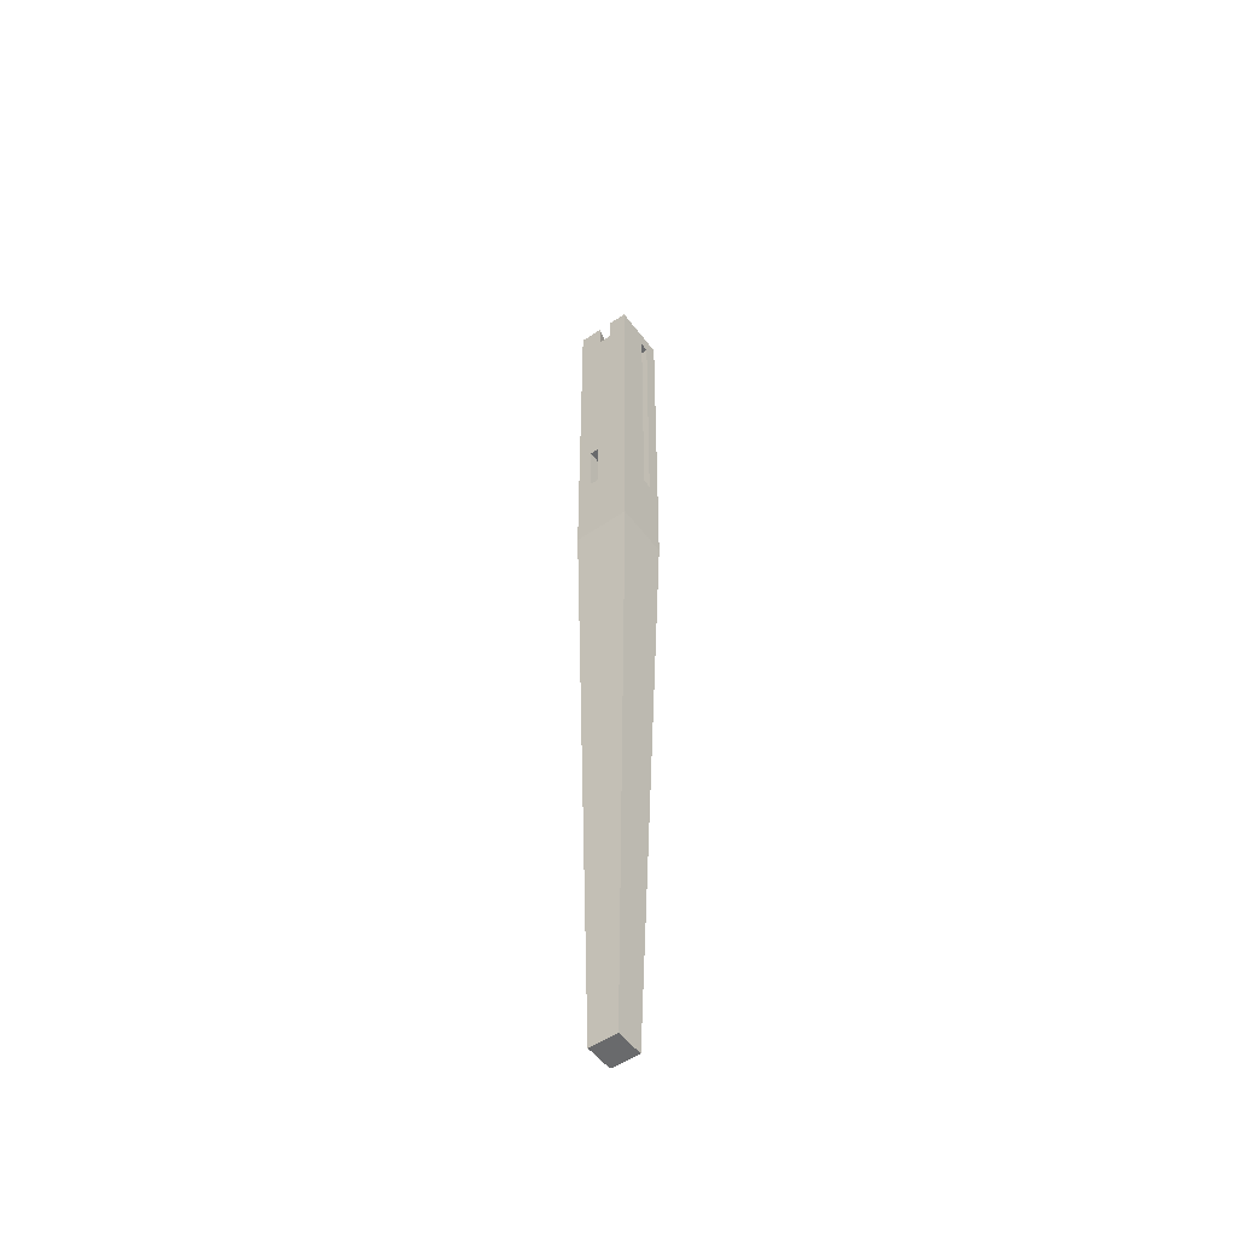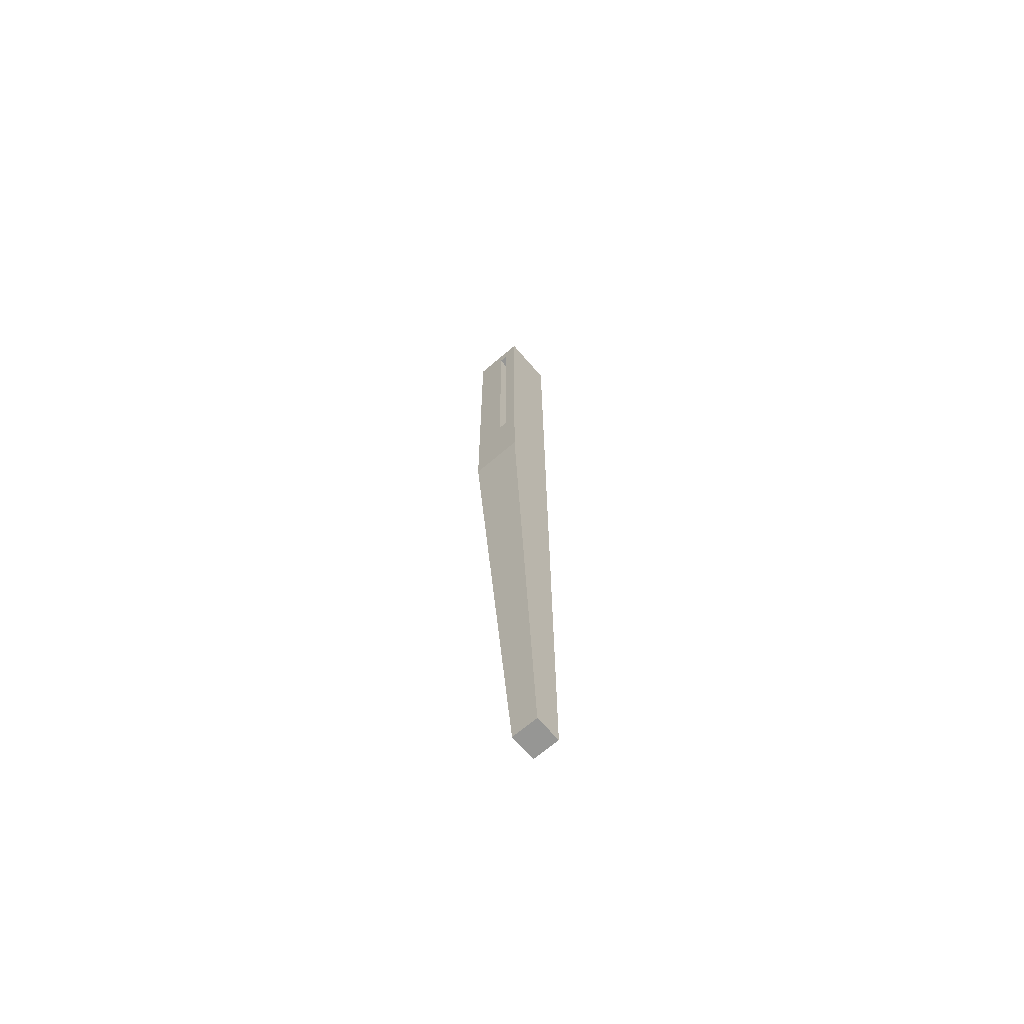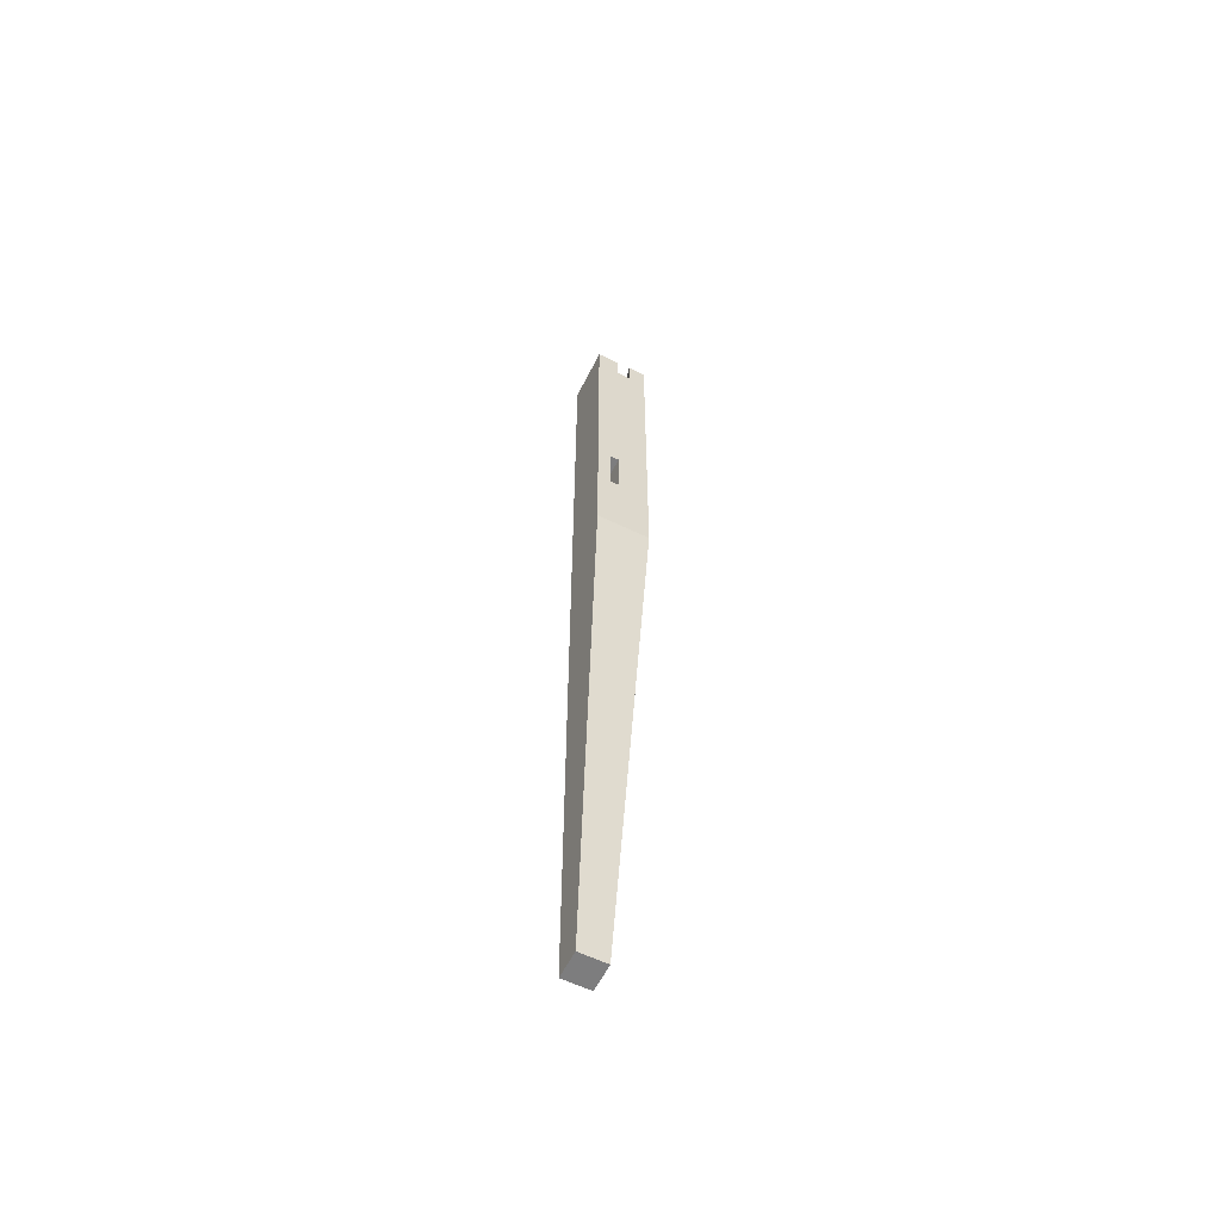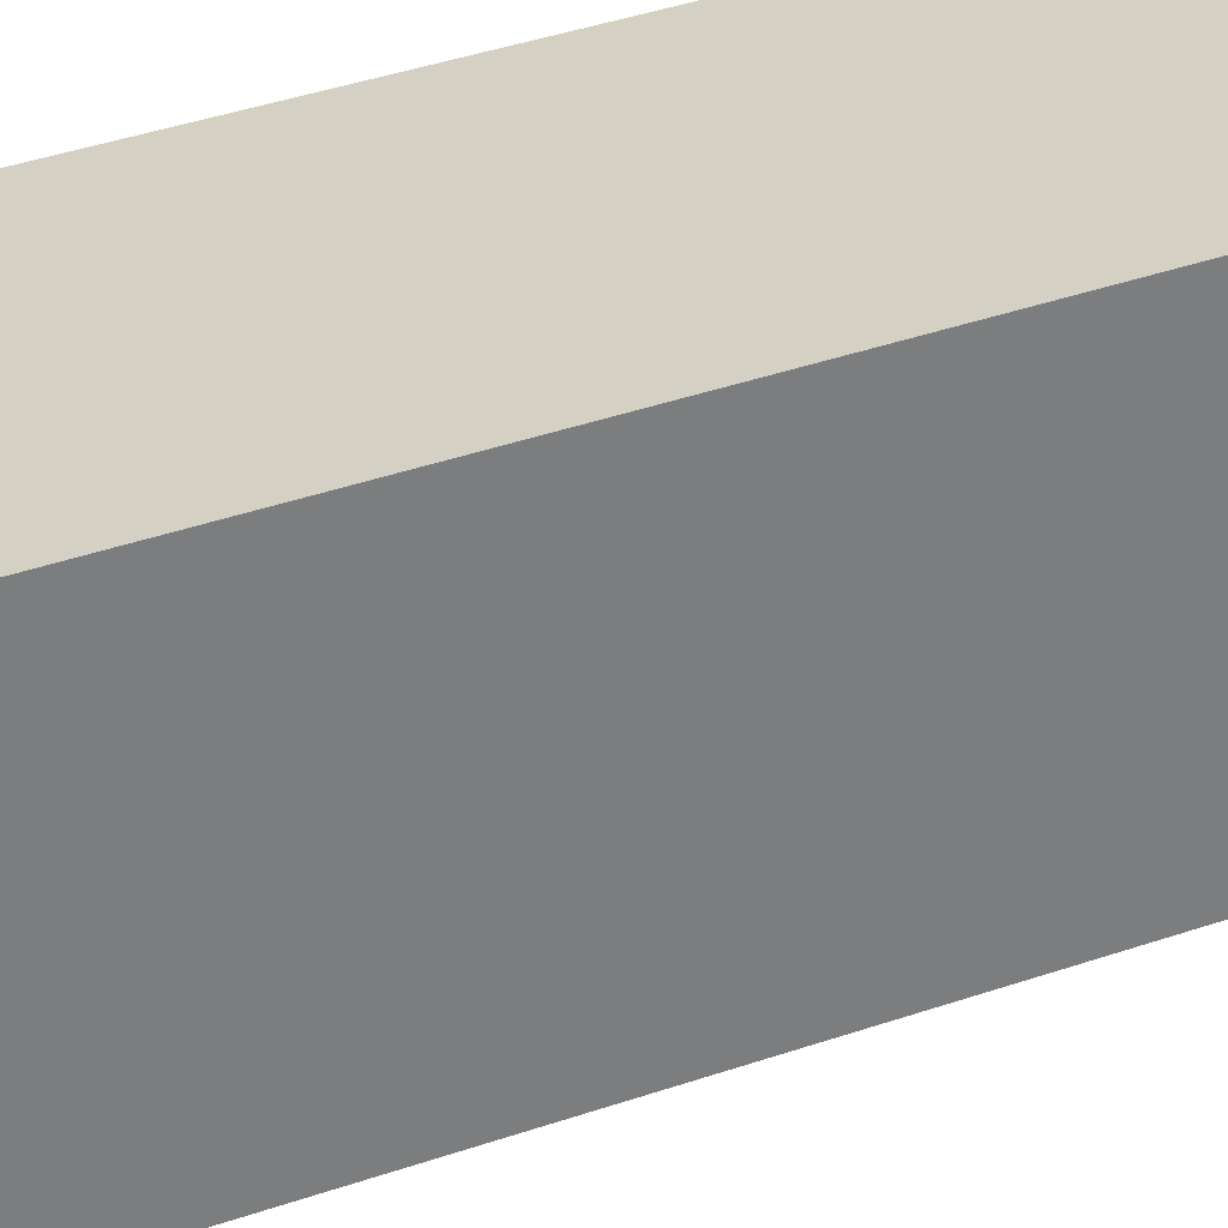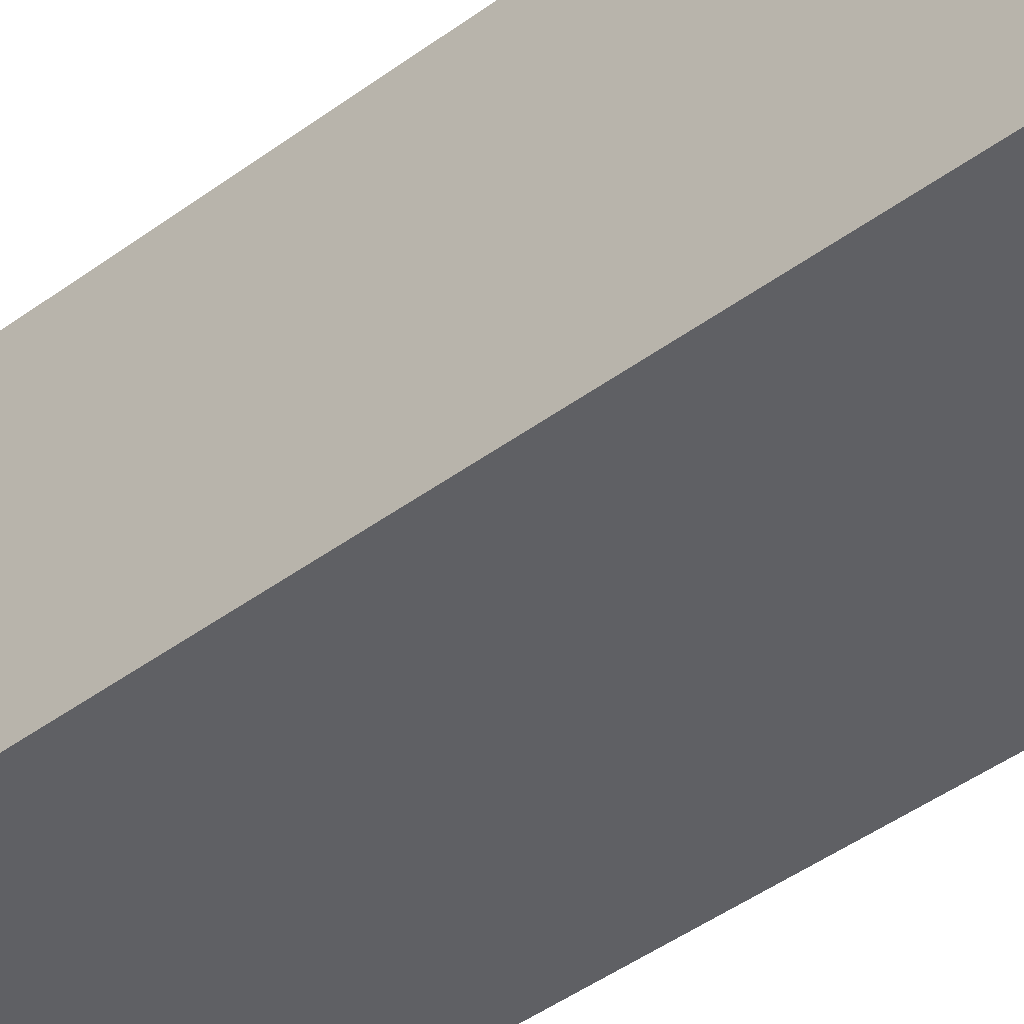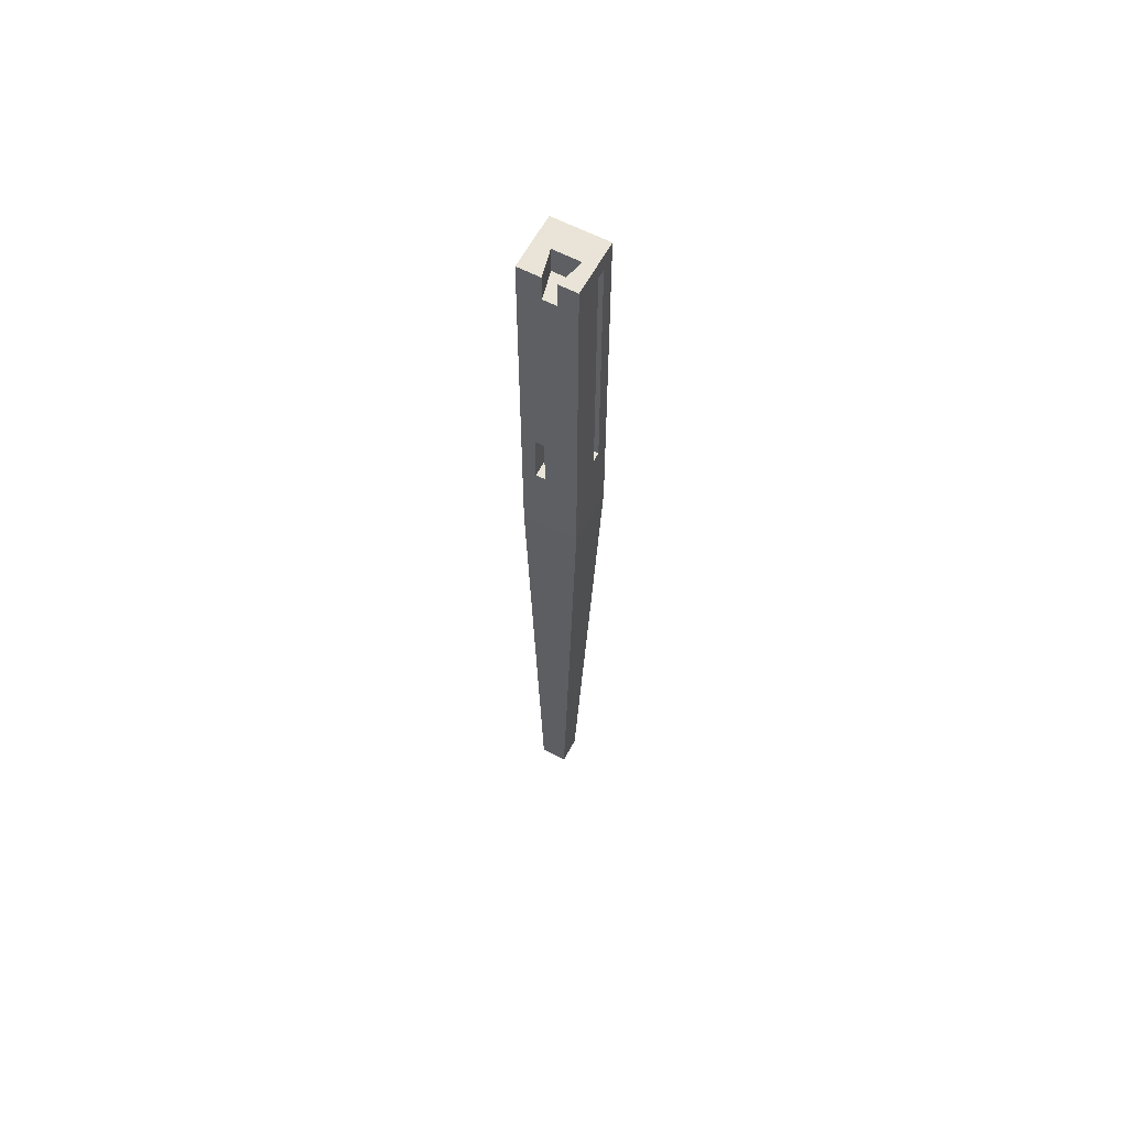
<metadata>
{"format":"obj","ext":"obj","renderer":"f3d","projection":"perspective","resolution":1024,"background":"white","views":[{"elev":-52.9,"azim":126.0,"up":"+Y"},{"elev":-67.7,"azim":-139.3,"up":"+Y"},{"elev":-59.2,"azim":63.5,"up":"+Y"},{"elev":-58.1,"azim":-74.4,"up":"+Z"},{"elev":-46.0,"azim":129.6,"up":"+Z"},{"elev":61.2,"azim":118.0,"up":"+Y"}]}
</metadata>
<code>
o Left_Front_Leg/Front_Leg/mesh11/mesh11-geometry#mesh11-geometry
v -0.3357 0.1591 0.1999
v -0.3457 0.1591 0.235
v -0.3457 0.1591 0.1999
v -0.3357 0.1591 0.235
v -0.3457 -0.1316 0.1999
v -0.3607 0.1792 0.1999
v -0.3357 -0.08145 0.235
v -0.3457 -0.1316 0.235
v -0.3006 0.1792 0.1999
v -0.3357 -0.1316 0.235
v -0.3607 -0.2318 0.1999
v -0.3357 -0.1316 0.1999
v -0.3306 0.1792 0.2124
v -0.3357 -0.1416 0.235
v -0.3006 -0.08145 0.235
v -0.3006 -0.2318 0.1999
v -0.3607 -0.8935 0.23
v -0.3306 0.1792 0.2425
v -0.3006 0.1792 0.2199
v -0.3357 -0.08145 0.245
v -0.3306 -0.8935 0.23
v -0.3607 -0.8935 0.26
v -0.3607 0.1792 0.26
v -0.3306 0.1491 0.2124
v -0.3357 -0.1416 0.245
v -0.3006 -0.1416 0.235
v -0.3006 -0.08145 0.245
v -0.3006 -0.2318 0.26
v -0.3006 0.1491 0.2199
v -0.3006 0.1792 0.26
v -0.3306 0.1491 0.2425
v -0.3006 -0.1416 0.245
v -0.3006 0.1491 0.235
v -0.3306 -0.8935 0.26
v -0.3006 0.1792 0.235
f 1 2 3
f 2 1 4
f 2 5 3
f 3 6 1
f 1 7 4
f 7 2 4
f 5 2 8
f 5 6 3
f 9 1 6
f 7 1 10
f 10 2 7
f 2 10 8
f 10 5 8
f 5 11 6
f 9 12 1
f 6 13 9
f 10 1 12
f 7 14 10
f 10 15 7
f 5 10 12
f 11 5 16
f 17 6 11
f 16 12 9
f 13 6 18
f 9 13 19
f 20 14 7
f 14 15 10
f 15 20 7
f 12 16 5
f 21 11 16
f 22 6 17
f 11 21 17
f 19 16 9
f 23 18 6
f 18 24 13
f 24 19 13
f 14 20 25
f 15 14 26
f 20 15 27
f 28 21 16
f 6 22 23
f 21 22 17
f 29 16 19
f 18 23 30
f 24 18 31
f 19 24 29
f 20 32 25
f 32 14 25
f 14 32 26
f 26 16 15
f 15 33 27
f 32 20 27
f 21 28 34
f 32 28 16
f 22 28 23
f 22 21 34
f 15 16 29
f 23 28 30
f 18 30 35
f 18 33 31
f 33 24 31
f 24 33 29
f 32 16 26
f 33 15 29
f 35 27 33
f 27 30 32
f 28 22 34
f 28 32 30
f 30 27 35
f 33 18 35
f 3 2 1
f 4 1 2
f 3 5 2
f 1 6 3
f 4 7 1
f 4 2 7
f 8 2 5
f 3 6 5
f 6 1 9
f 10 1 7
f 7 2 10
f 8 10 2
f 8 5 10
f 6 11 5
f 1 12 9
f 9 13 6
f 12 1 10
f 10 14 7
f 7 15 10
f 12 10 5
f 16 5 11
f 11 6 17
f 9 12 16
f 18 6 13
f 19 13 9
f 7 14 20
f 10 15 14
f 7 20 15
f 5 16 12
f 16 11 21
f 17 6 22
f 17 21 11
f 9 16 19
f 6 18 23
f 13 24 18
f 13 19 24
f 25 20 14
f 26 14 15
f 27 15 20
f 16 21 28
f 23 22 6
f 17 22 21
f 19 16 29
f 30 23 18
f 31 18 24
f 29 24 19
f 25 32 20
f 25 14 32
f 26 32 14
f 15 16 26
f 27 33 15
f 27 20 32
f 34 28 21
f 16 28 32
f 23 28 22
f 34 21 22
f 29 16 15
f 30 28 23
f 35 30 18
f 31 33 18
f 31 24 33
f 29 33 24
f 26 16 32
f 29 15 33
f 33 27 35
f 32 30 27
f 34 22 28
f 30 32 28
f 35 27 30
f 35 18 33

</code>
